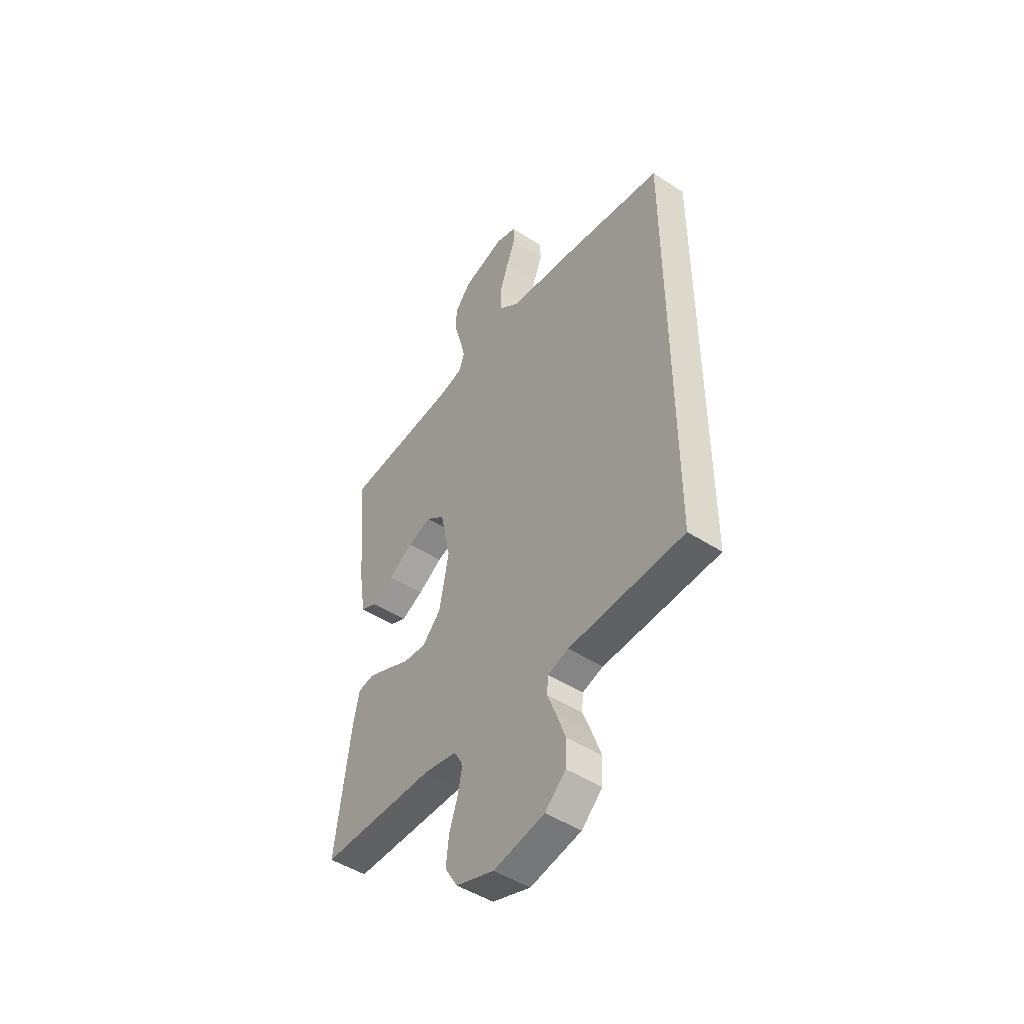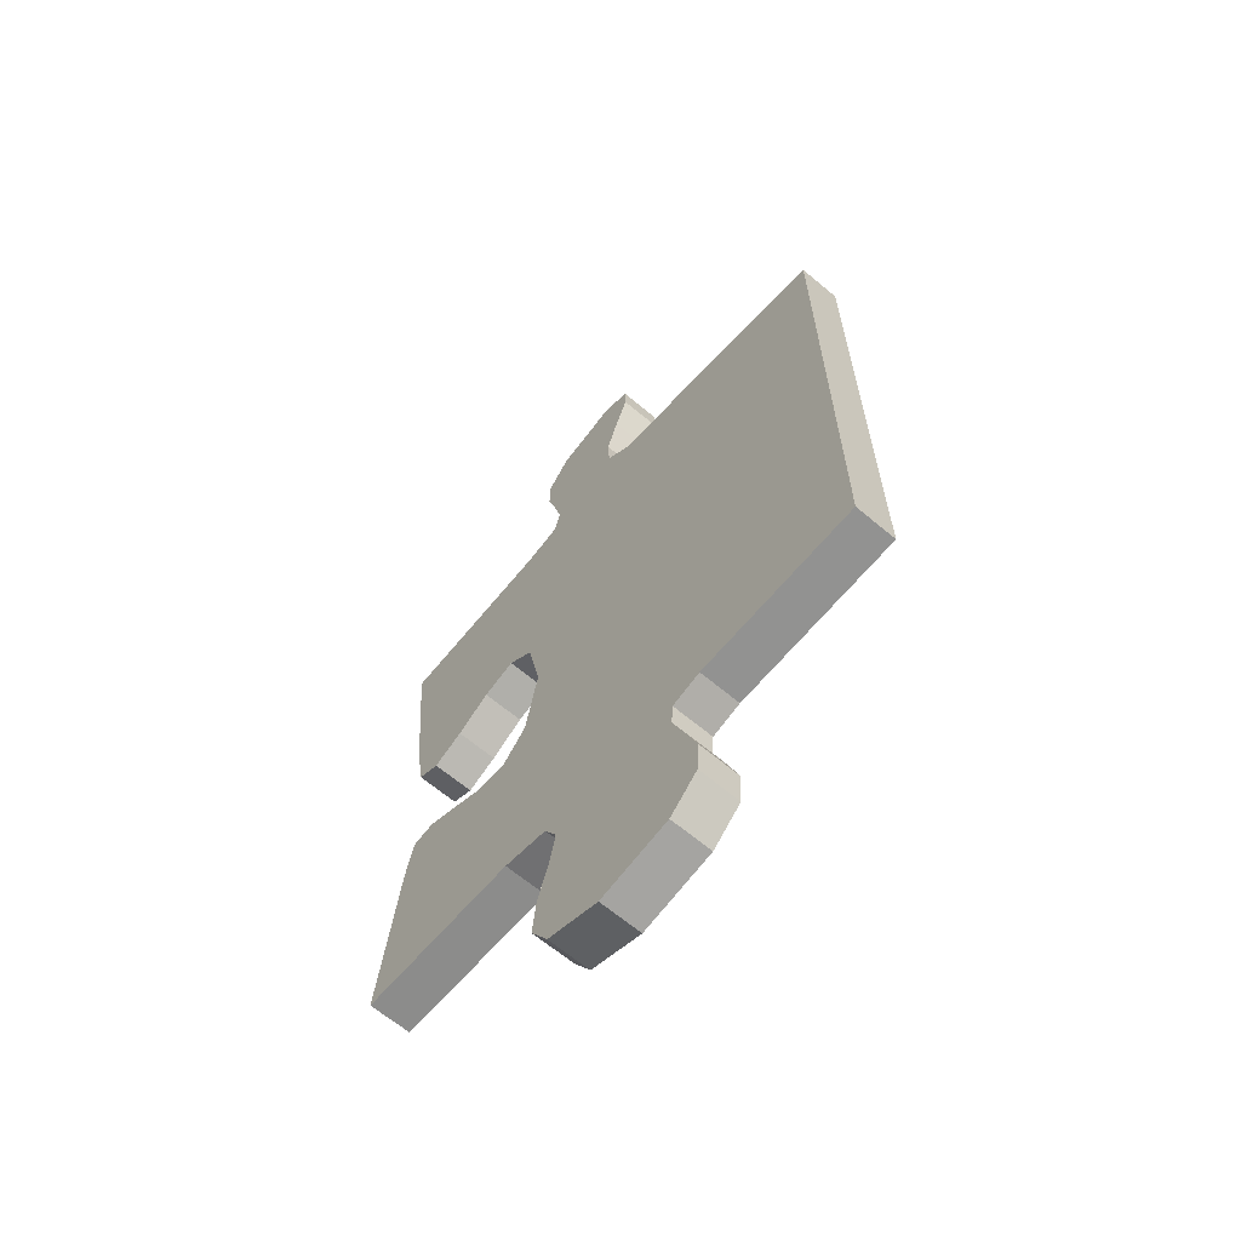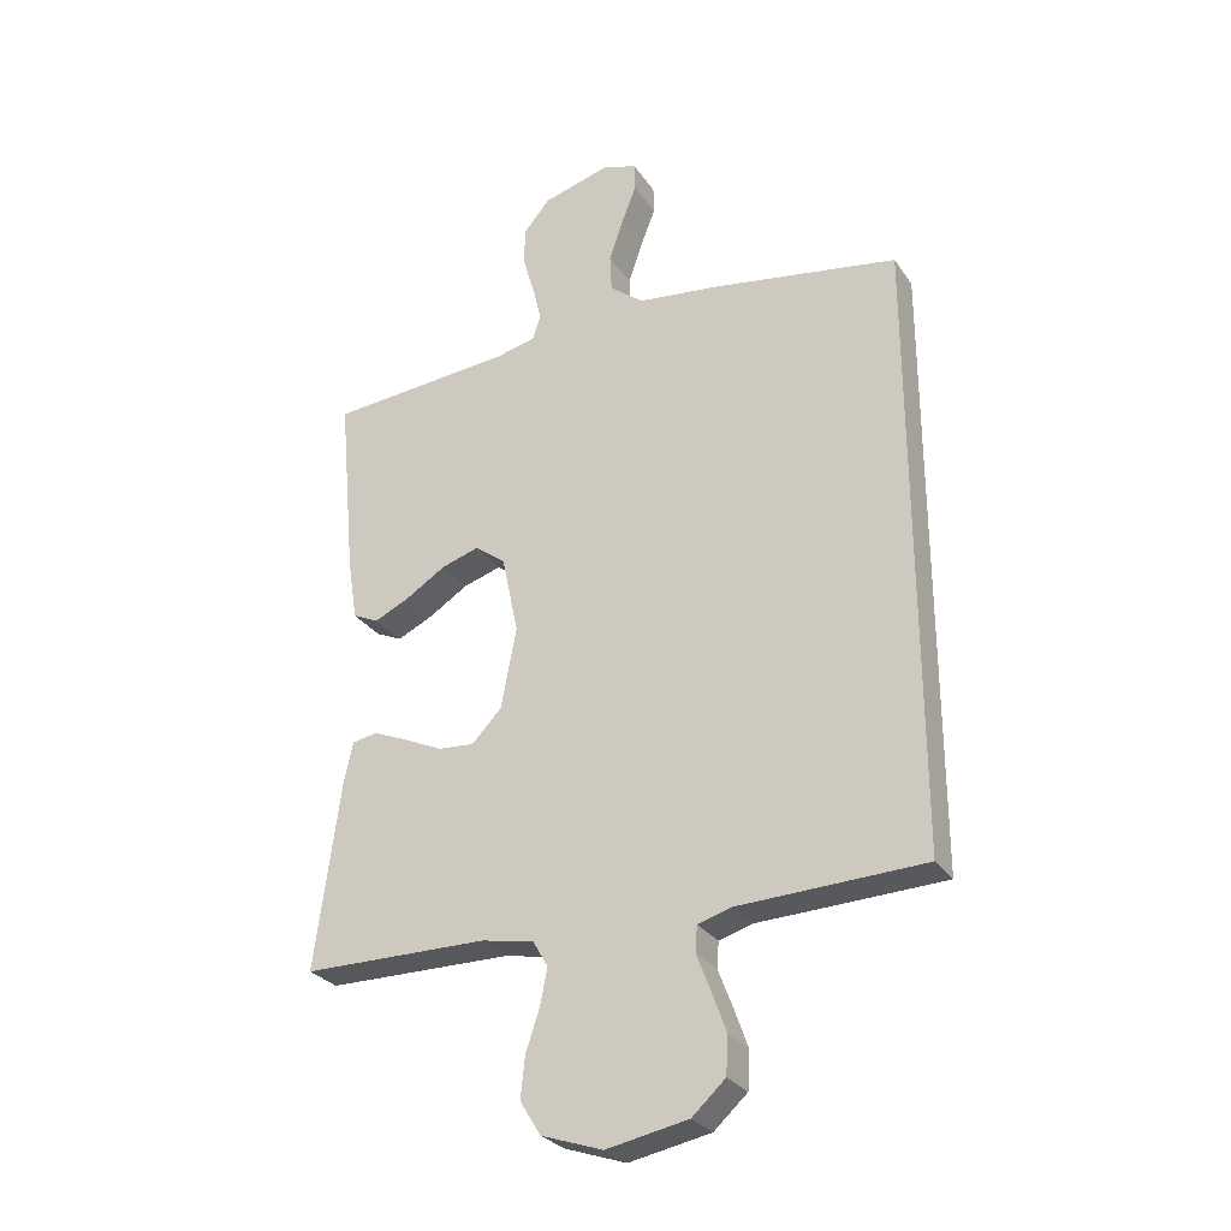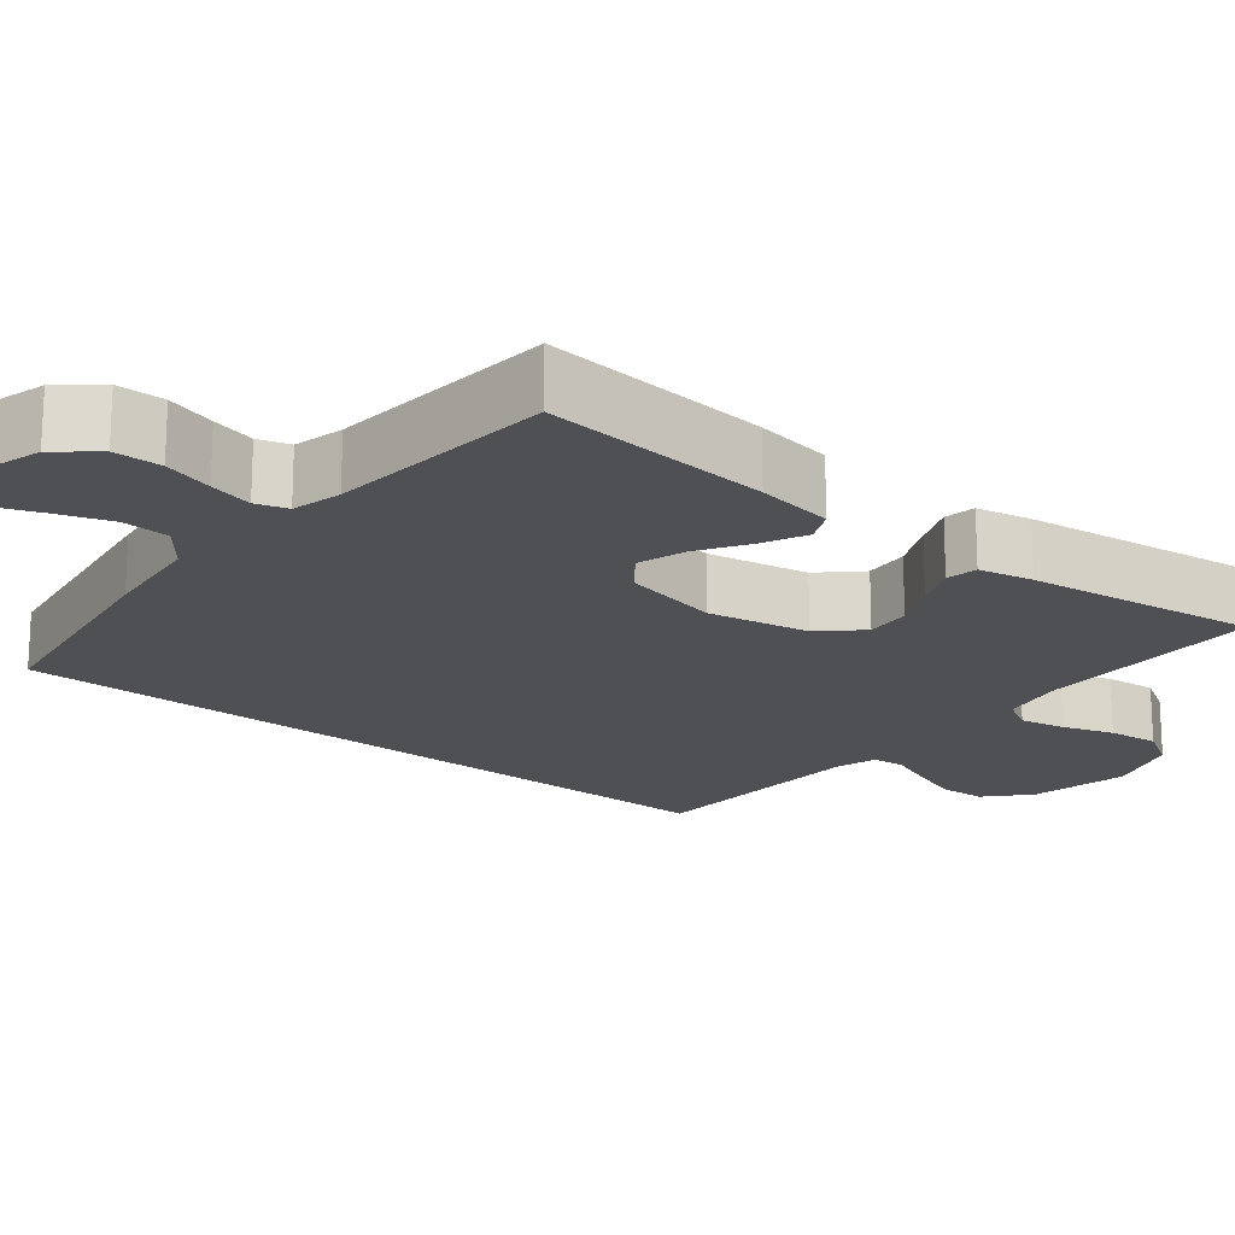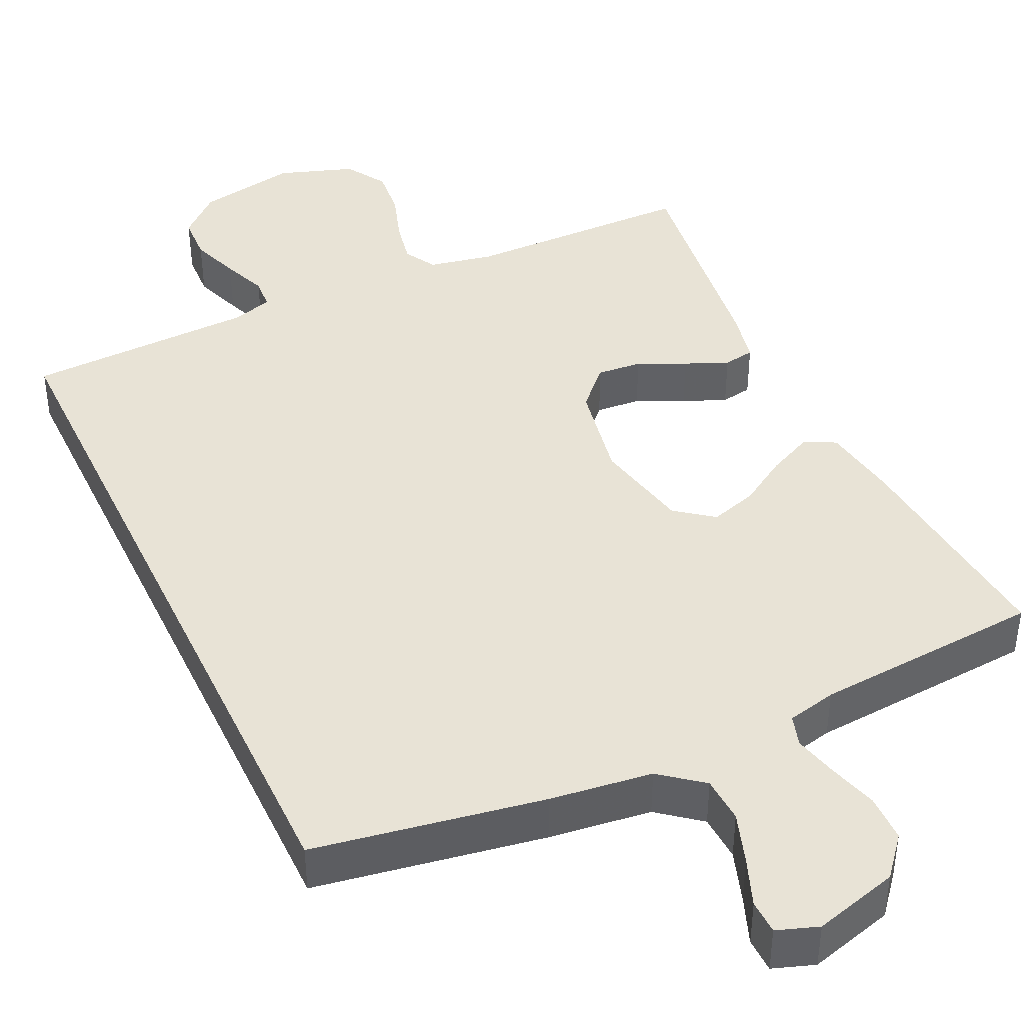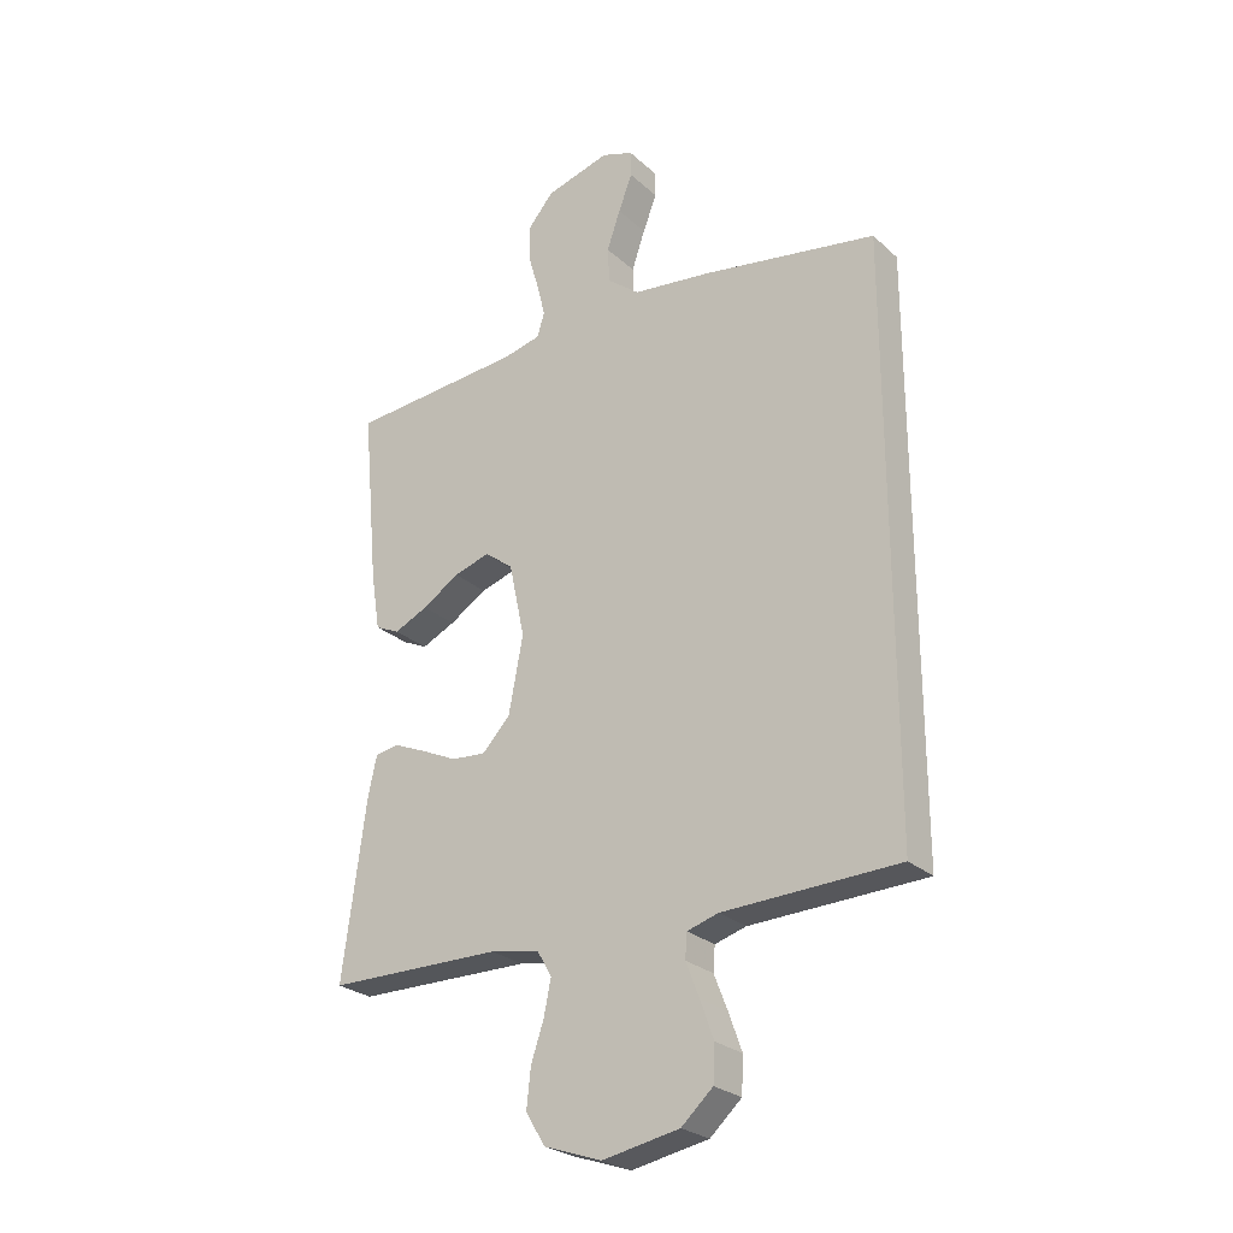
<metadata>
{"format":"obj","ext":"obj","renderer":"f3d","projection":"perspective","resolution":1024,"background":"white","views":[{"elev":-48.0,"azim":-126.0,"up":"+Z"},{"elev":-64.7,"azim":-130.3,"up":"+Z"},{"elev":-28.6,"azim":-152.5,"up":"+Z"},{"elev":-18.8,"azim":50.7,"up":"+Y"},{"elev":41.8,"azim":-25.3,"up":"+Y"},{"elev":-26.1,"azim":-144.1,"up":"+Z"}]}
</metadata>
<code>
v 0.5 0.07 0.5
v 0.472 0.07 0.2
v 0.456 0.07 0.099
v 0.414 0.07 0.079
v 0.356 0.07 0.106
v 0.292 0.07 0.146
v 0.23 0.07 0.165
v 0.181 0.07 0.127
v 0.154 0.07 0
v 0.179 0.07 -0.131
v 0.227 0.07 -0.181
v 0.286 0.07 -0.176
v 0.348 0.07 -0.147
v 0.404 0.07 -0.123
v 0.445 0.07 -0.13
v 0.46 0.07 -0.2
v 0.5 0.07 -0.5
v 0.2 0.07 -0.504
v 0.115 0.07 -0.521
v 0.091 0.07 -0.563
v 0.103 0.07 -0.622
v 0.125 0.07 -0.688
v 0.132 0.07 -0.754
v 0.099 0.07 -0.808
v 0 0.07 -0.842
v -0.132 0.07 -0.817
v -0.186 0.07 -0.768
v -0.189 0.07 -0.707
v -0.166 0.07 -0.643
v -0.143 0.07 -0.584
v -0.146 0.07 -0.542
v -0.2 0.07 -0.526
v -0.5 0.07 -0.516
v -0.5 0.07 0.479
v -0.2 0.07 0.53
v -0.066 0.07 0.547
v -0.011 0.07 0.591
v -0.008 0.07 0.652
v -0.031 0.07 0.719
v -0.055 0.07 0.781
v -0.054 0.07 0.826
v 0 0.07 0.845
v 0.111 0.07 0.814
v 0.154 0.07 0.763
v 0.155 0.07 0.701
v 0.136 0.07 0.636
v 0.122 0.07 0.579
v 0.135 0.07 0.538
v 0.2 0.07 0.523
v 0.5 0 0.5
v 0.472 0 0.2
v 0.456 0 0.099
v 0.414 0 0.079
v 0.356 0 0.106
v 0.292 0 0.146
v 0.23 0 0.165
v 0.181 0 0.127
v 0.154 0 0
v 0.179 0 -0.131
v 0.227 0 -0.181
v 0.286 0 -0.176
v 0.348 0 -0.147
v 0.404 0 -0.123
v 0.445 0 -0.13
v 0.46 0 -0.2
v 0.5 0 -0.5
v 0.2 0 -0.504
v 0.115 0 -0.521
v 0.091 0 -0.563
v 0.103 0 -0.622
v 0.125 0 -0.688
v 0.132 0 -0.754
v 0.099 0 -0.808
v 0 0 -0.842
v -0.132 0 -0.817
v -0.186 0 -0.768
v -0.189 0 -0.707
v -0.166 0 -0.643
v -0.143 0 -0.584
v -0.146 0 -0.542
v -0.2 0 -0.526
v -0.5 0 -0.516
v -0.5 0 0.479
v -0.2 0 0.53
v -0.066 0 0.547
v -0.011 0 0.591
v -0.008 0 0.652
v -0.031 0 0.719
v -0.055 0 0.781
v -0.054 0 0.826
v 0 0 0.845
v 0.111 0 0.814
v 0.154 0 0.763
v 0.155 0 0.701
v 0.136 0 0.636
v 0.122 0 0.579
v 0.135 0 0.538
v 0.2 0 0.523
f 44 45 46
f 43 44 46
f 42 43 46
f 41 42 46
f 40 41 46
f 39 40 46
f 38 39 46 47
f 37 38 47 48
f 34 35 36
f 33 34 36
f 32 33 36
f 36 37 48
f 32 36 48
f 31 32 48
f 28 29 30
f 27 28 30
f 26 27 30
f 25 26 30
f 24 25 30
f 23 24 30
f 22 23 30
f 21 22 30
f 20 21 30 31
f 19 20 31 48
f 16 17 18
f 15 16 18
f 14 15 18
f 13 14 18
f 12 13 18
f 11 12 18 19
f 10 11 19
f 9 10 19
f 4 5 6
f 3 4 6
f 2 3 6
f 1 2 6
f 49 1 6
f 49 6 7
f 48 49 7 8
f 9 19 48
f 8 9 48
f 95 94 93
f 95 93 92
f 95 92 91
f 95 91 90
f 95 90 89
f 95 89 88
f 96 95 88 87
f 97 96 87 86
f 85 84 83
f 85 83 82
f 85 82 81
f 97 86 85
f 97 85 81
f 97 81 80
f 79 78 77
f 79 77 76
f 79 76 75
f 79 75 74
f 79 74 73
f 79 73 72
f 79 72 71
f 79 71 70
f 80 79 70 69
f 97 80 69 68
f 67 66 65
f 67 65 64
f 67 64 63
f 67 63 62
f 67 62 61
f 68 67 61 60
f 68 60 59
f 68 59 58
f 55 54 53
f 55 53 52
f 55 52 51
f 55 51 50
f 55 50 98
f 56 55 98
f 57 56 98 97
f 97 68 58
f 97 58 57
f 1 50 51 2
f 2 51 52 3
f 3 52 53 4
f 4 53 54 5
f 5 54 55 6
f 6 55 56 7
f 7 56 57 8
f 8 57 58 9
f 9 58 59 10
f 10 59 60 11
f 11 60 61 12
f 12 61 62 13
f 13 62 63 14
f 14 63 64 15
f 15 64 65 16
f 16 65 66 17
f 17 66 67 18
f 18 67 68 19
f 19 68 69 20
f 20 69 70 21
f 21 70 71 22
f 22 71 72 23
f 23 72 73 24
f 24 73 74 25
f 25 74 75 26
f 26 75 76 27
f 27 76 77 28
f 28 77 78 29
f 29 78 79 30
f 30 79 80 31
f 31 80 81 32
f 32 81 82 33
f 33 82 83 34
f 34 83 84 35
f 35 84 85 36
f 36 85 86 37
f 37 86 87 38
f 38 87 88 39
f 39 88 89 40
f 40 89 90 41
f 41 90 91 42
f 42 91 92 43
f 43 92 93 44
f 44 93 94 45
f 45 94 95 46
f 46 95 96 47
f 47 96 97 48
f 48 97 98 49
f 49 98 50 1

</code>
